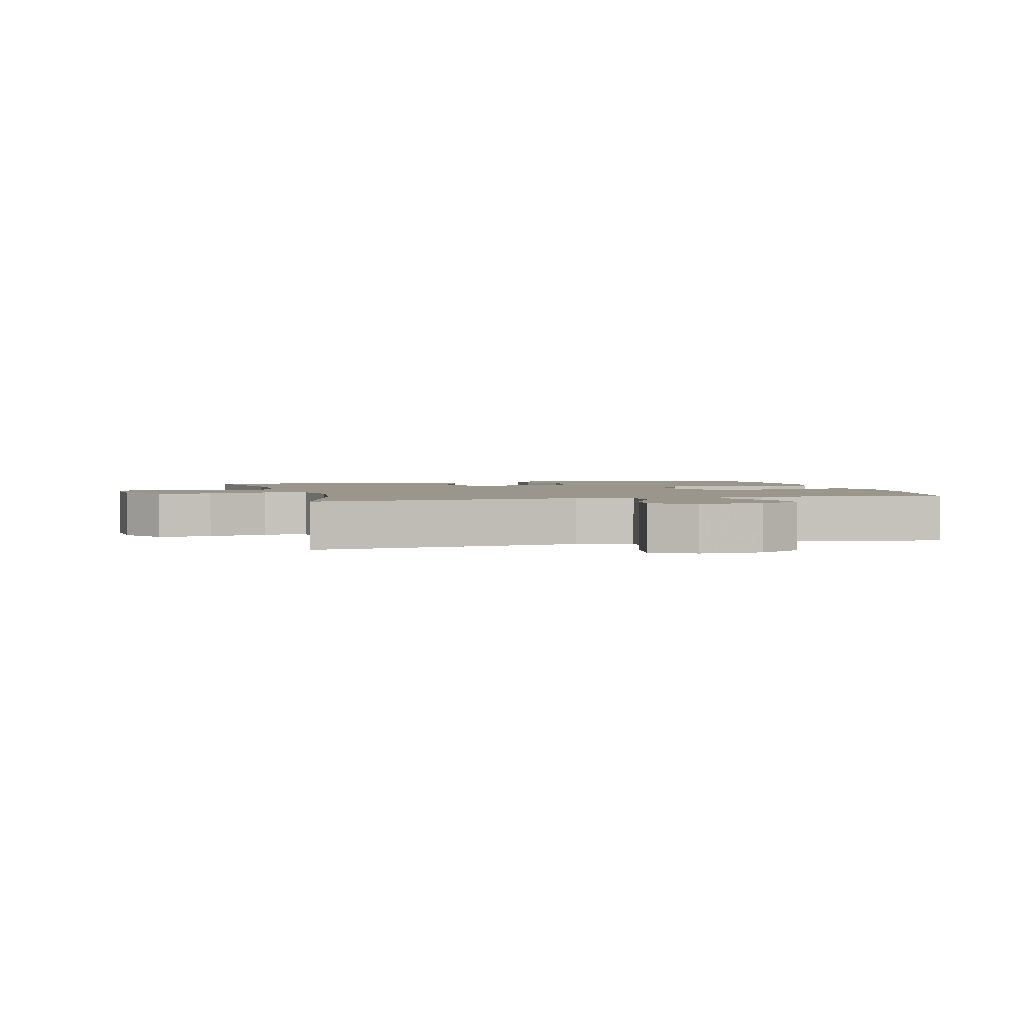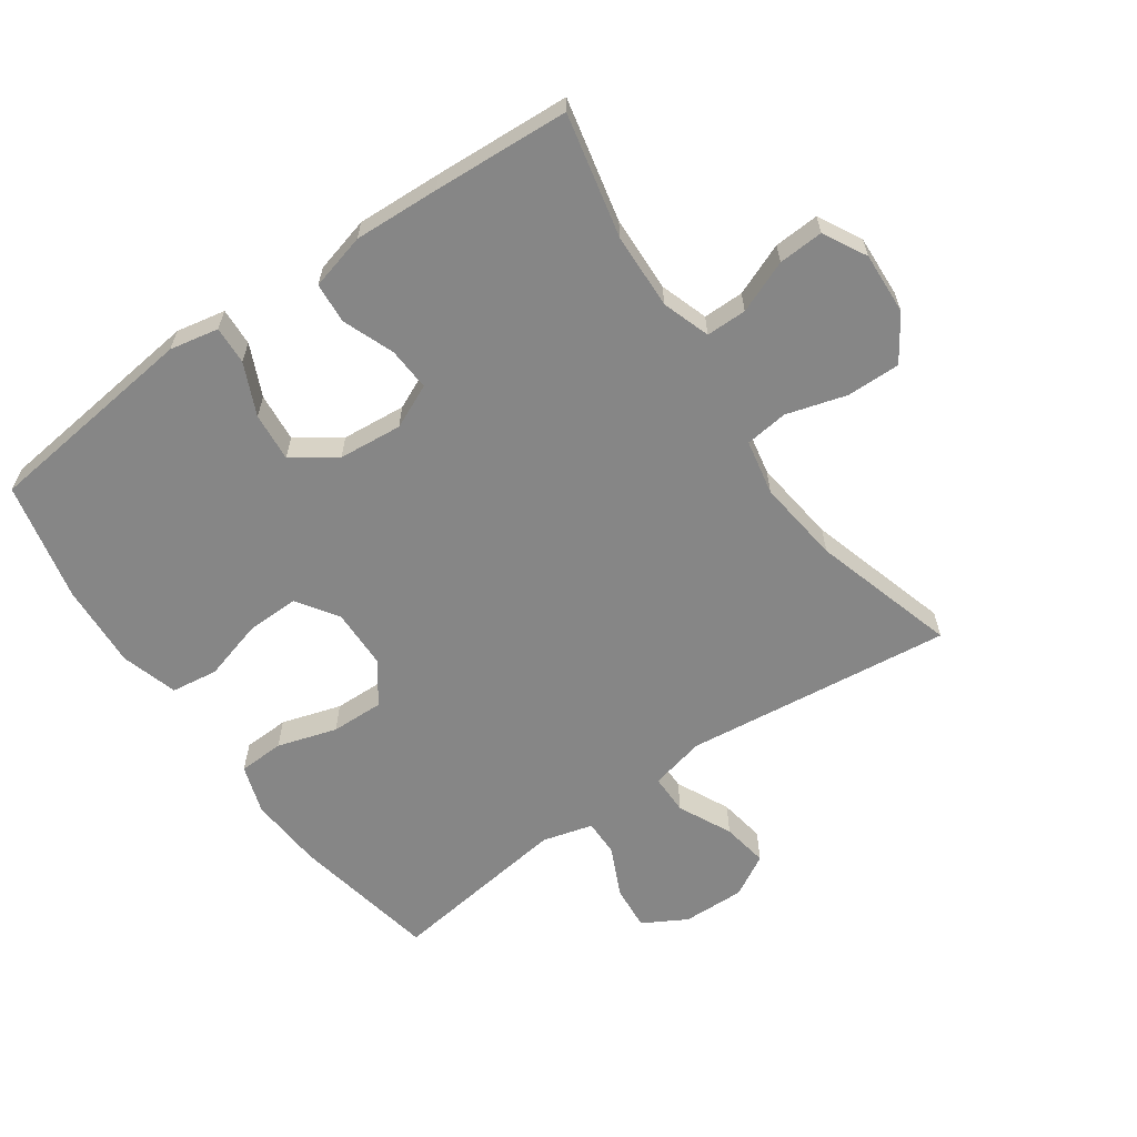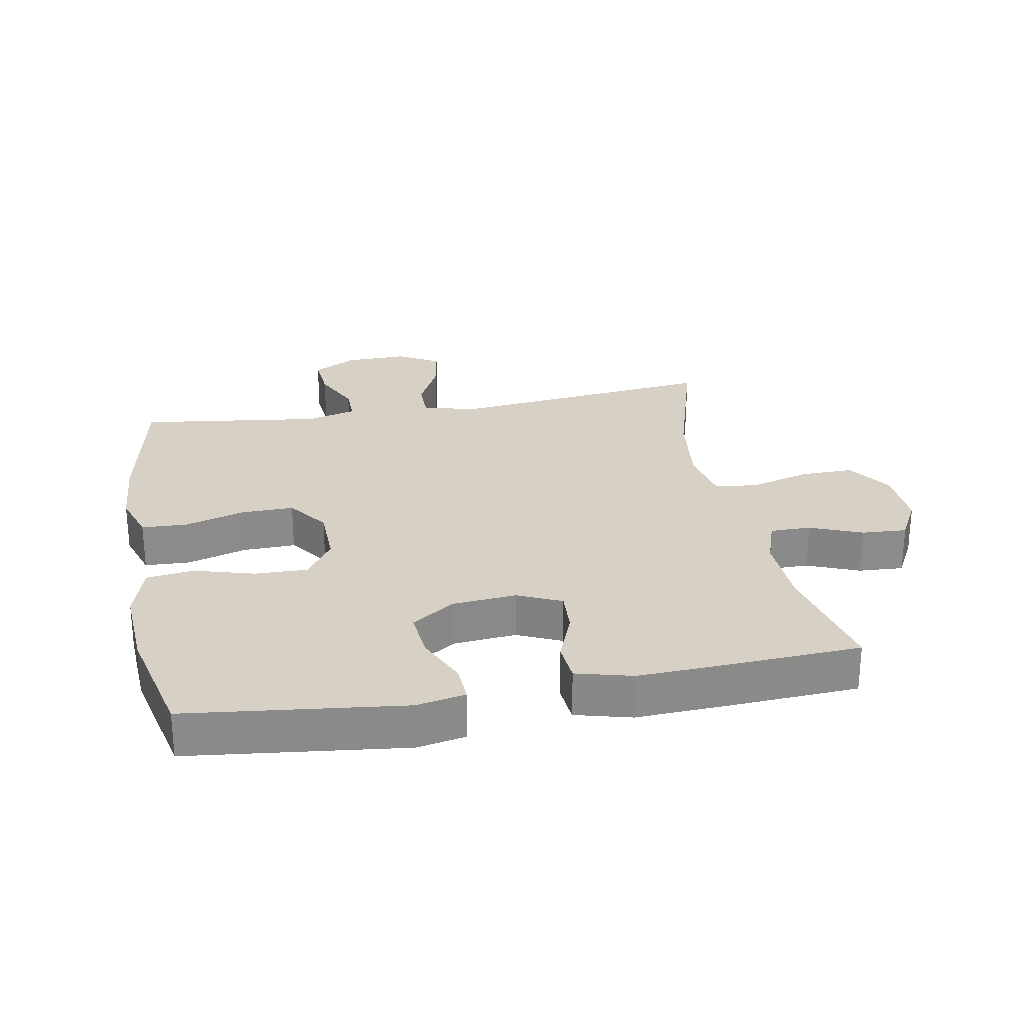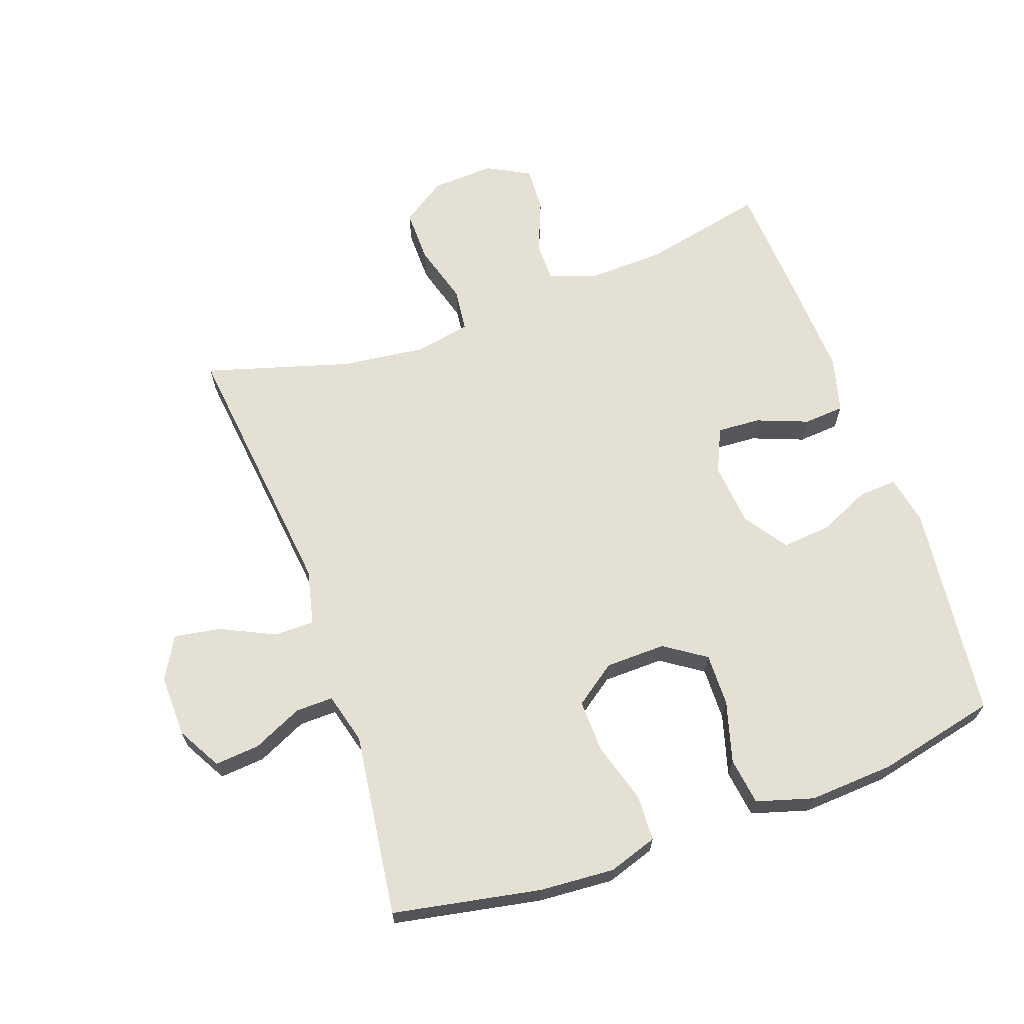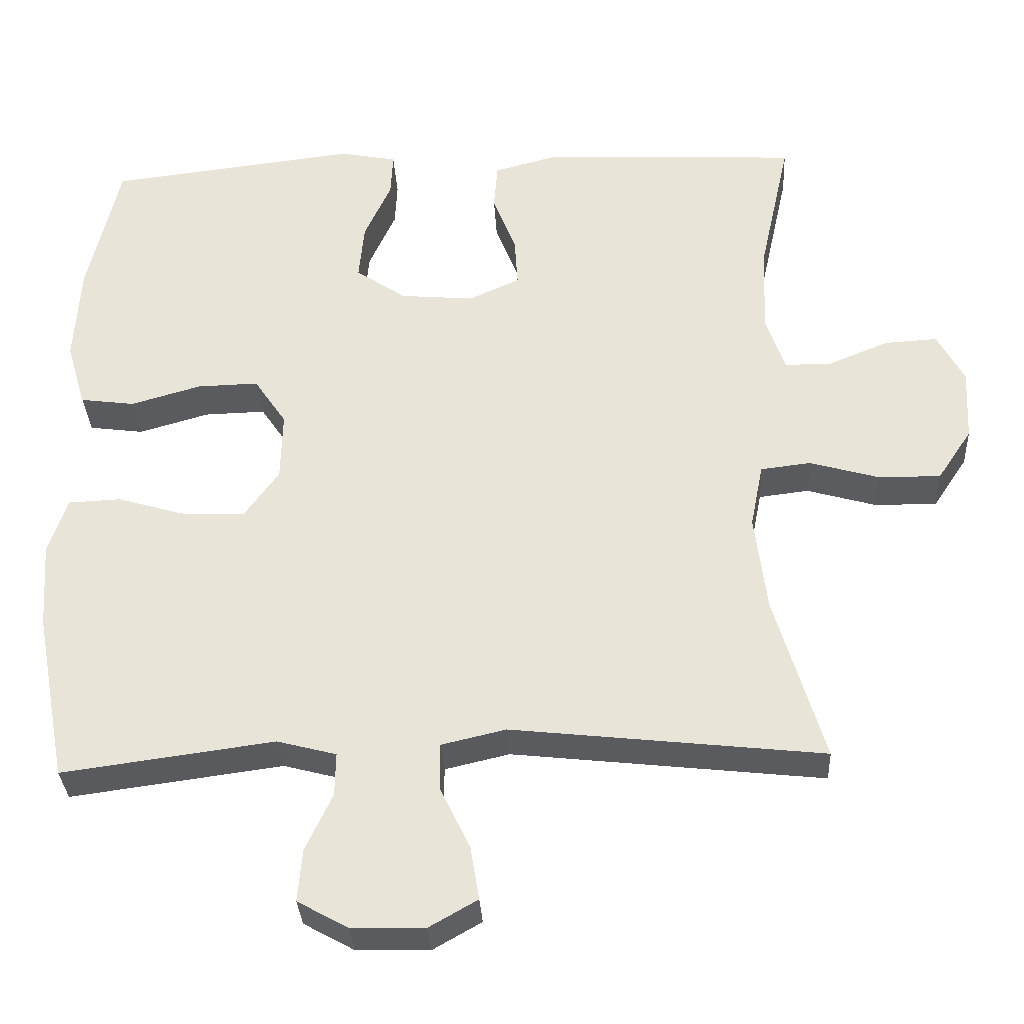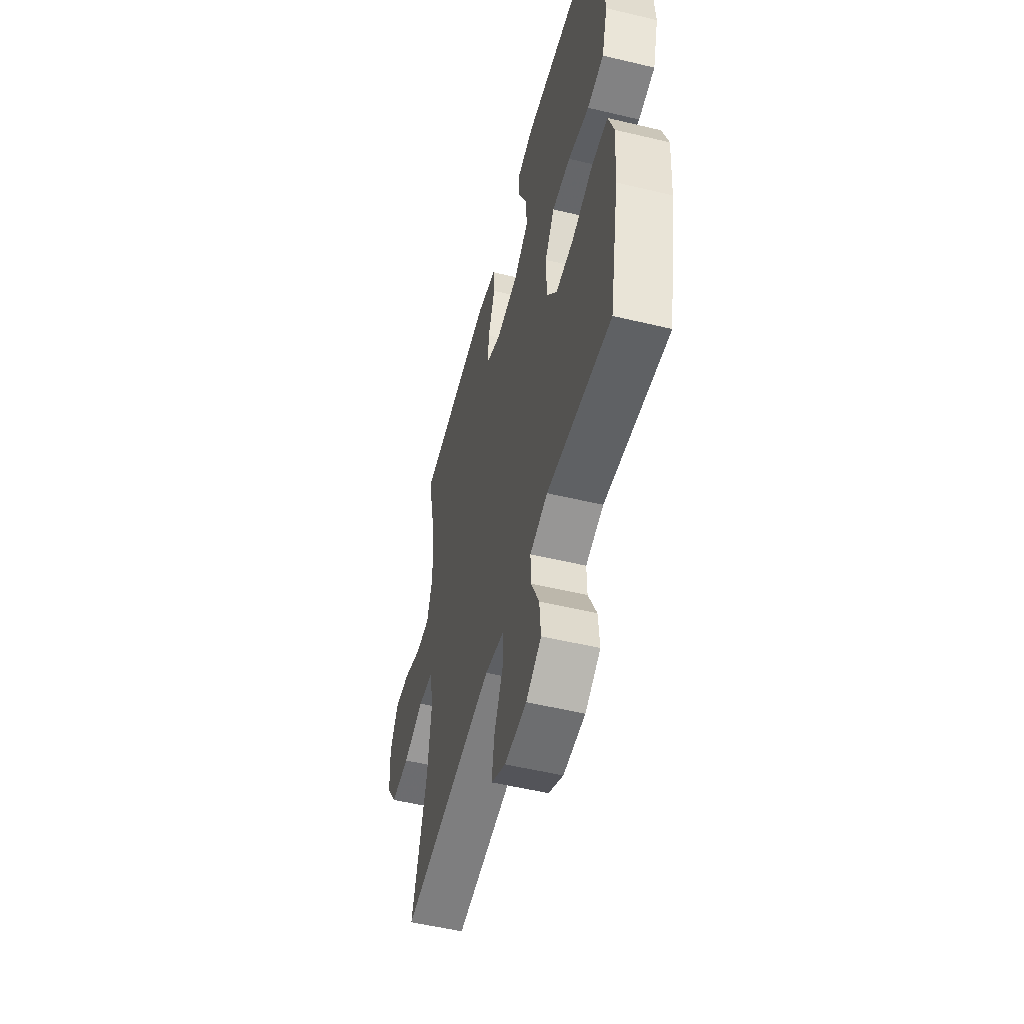
<metadata>
{"format":"obj","ext":"obj","renderer":"f3d","projection":"perspective","resolution":1024,"background":"white","views":[{"elev":2.3,"azim":165.1,"up":"+Y"},{"elev":-62.0,"azim":34.9,"up":"+Y"},{"elev":26.7,"azim":-10.4,"up":"+Y"},{"elev":66.1,"azim":-109.6,"up":"+Y"},{"elev":-32.8,"azim":3.1,"up":"+Z"},{"elev":-53.1,"azim":-104.4,"up":"+Z"}]}
</metadata>
<code>
v -0.5 0.07 0.5
v -0.165 0.07 0.539
v -0.089 0.07 0.524
v -0.092 0.07 0.465
v -0.128 0.07 0.385
v -0.135 0.07 0.309
v -0.068 0.07 0.263
v 0.031 0.07 0.254
v 0.099 0.07 0.285
v 0.095 0.07 0.352
v 0.064 0.07 0.432
v 0.069 0.07 0.495
v 0.156 0.07 0.518
v 0.289 0.07 0.512
v 0.5 0.07 0.5
v 0.458 0.07 0.309
v 0.454 0.07 0.191
v 0.479 0.07 0.117
v 0.542 0.07 0.117
v 0.623 0.07 0.15
v 0.693 0.07 0.154
v 0.729 0.07 0.087
v 0.724 0.07 -0.01
v 0.678 0.07 -0.079
v 0.595 0.07 -0.078
v 0.502 0.07 -0.051
v 0.435 0.07 -0.059
v 0.418 0.07 -0.145
v 0.434 0.07 -0.276
v 0.5 0.07 -0.5
v 0.084 0.07 -0.453
v -0.002 0.07 -0.473
v -0.002 0.07 -0.536
v 0.038 0.07 -0.619
v 0.05 0.07 -0.691
v -0.015 0.07 -0.728
v -0.112 0.07 -0.726
v -0.18 0.07 -0.688
v -0.174 0.07 -0.618
v -0.138 0.07 -0.541
v -0.137 0.07 -0.483
v -0.216 0.07 -0.462
v -0.5 0.07 -0.5
v -0.543 0.07 -0.272
v -0.551 0.07 -0.156
v -0.526 0.07 -0.08
v -0.455 0.07 -0.077
v -0.362 0.07 -0.105
v -0.28 0.07 -0.107
v -0.234 0.07 -0.043
v -0.232 0.07 0.05
v -0.275 0.07 0.114
v -0.357 0.07 0.112
v -0.451 0.07 0.085
v -0.524 0.07 0.095
v -0.55 0.07 0.183
v -0.542 0.07 0.315
v -0.5 0 0.5
v -0.165 0 0.539
v -0.089 0 0.524
v -0.092 0 0.465
v -0.128 0 0.385
v -0.135 0 0.309
v -0.068 0 0.263
v 0.031 0 0.254
v 0.099 0 0.285
v 0.095 0 0.352
v 0.064 0 0.432
v 0.069 0 0.495
v 0.156 0 0.518
v 0.289 0 0.512
v 0.5 0 0.5
v 0.458 0 0.309
v 0.454 0 0.191
v 0.479 0 0.117
v 0.542 0 0.117
v 0.623 0 0.15
v 0.693 0 0.154
v 0.729 0 0.087
v 0.724 0 -0.01
v 0.678 0 -0.079
v 0.595 0 -0.078
v 0.502 0 -0.051
v 0.435 0 -0.059
v 0.418 0 -0.145
v 0.434 0 -0.276
v 0.5 0 -0.5
v 0.084 0 -0.453
v -0.002 0 -0.473
v -0.002 0 -0.536
v 0.038 0 -0.619
v 0.05 0 -0.691
v -0.015 0 -0.728
v -0.112 0 -0.726
v -0.18 0 -0.688
v -0.174 0 -0.618
v -0.138 0 -0.541
v -0.137 0 -0.483
v -0.216 0 -0.462
v -0.5 0 -0.5
v -0.543 0 -0.272
v -0.551 0 -0.156
v -0.526 0 -0.08
v -0.455 0 -0.077
v -0.362 0 -0.105
v -0.28 0 -0.107
v -0.234 0 -0.043
v -0.232 0 0.05
v -0.275 0 0.114
v -0.357 0 0.112
v -0.451 0 0.085
v -0.524 0 0.095
v -0.55 0 0.183
v -0.542 0 0.315
f 3 4 5
f 2 3 5
f 1 2 5
f 57 1 5
f 56 57 5
f 55 56 5
f 54 55 5
f 53 54 5
f 52 53 5 6
f 51 52 6 7
f 50 51 7 8
f 49 50 8 9
f 46 47 48
f 45 46 48
f 44 45 48
f 43 44 48
f 42 43 48
f 41 42 48 49
f 38 39 40
f 37 38 40
f 36 37 40
f 35 36 40
f 34 35 40
f 33 34 40
f 32 33 40 41
f 41 49 9
f 32 41 9
f 31 32 9
f 24 25 26
f 23 24 26
f 22 23 26
f 21 22 26
f 20 21 26
f 19 20 26
f 18 19 26 27
f 17 18 27
f 16 17 27 28
f 14 15 16
f 13 14 16
f 12 13 16
f 11 12 16
f 10 11 16
f 9 10 16 28
f 29 30 31 9
f 9 28 29
f 62 61 60
f 62 60 59
f 62 59 58
f 62 58 114
f 62 114 113
f 62 113 112
f 62 112 111
f 62 111 110
f 63 62 110 109
f 64 63 109 108
f 65 64 108 107
f 66 65 107 106
f 105 104 103
f 105 103 102
f 105 102 101
f 105 101 100
f 105 100 99
f 106 105 99 98
f 97 96 95
f 97 95 94
f 97 94 93
f 97 93 92
f 97 92 91
f 97 91 90
f 98 97 90 89
f 66 106 98
f 66 98 89
f 66 89 88
f 83 82 81
f 83 81 80
f 83 80 79
f 83 79 78
f 83 78 77
f 83 77 76
f 84 83 76 75
f 84 75 74
f 85 84 74 73
f 73 72 71
f 73 71 70
f 73 70 69
f 73 69 68
f 73 68 67
f 85 73 67 66
f 66 88 87 86
f 86 85 66
f 1 58 59 2
f 2 59 60 3
f 3 60 61 4
f 4 61 62 5
f 5 62 63 6
f 6 63 64 7
f 7 64 65 8
f 8 65 66 9
f 9 66 67 10
f 10 67 68 11
f 11 68 69 12
f 12 69 70 13
f 13 70 71 14
f 14 71 72 15
f 15 72 73 16
f 16 73 74 17
f 17 74 75 18
f 18 75 76 19
f 19 76 77 20
f 20 77 78 21
f 21 78 79 22
f 22 79 80 23
f 23 80 81 24
f 24 81 82 25
f 25 82 83 26
f 26 83 84 27
f 27 84 85 28
f 28 85 86 29
f 29 86 87 30
f 30 87 88 31
f 31 88 89 32
f 32 89 90 33
f 33 90 91 34
f 34 91 92 35
f 35 92 93 36
f 36 93 94 37
f 37 94 95 38
f 38 95 96 39
f 39 96 97 40
f 40 97 98 41
f 41 98 99 42
f 42 99 100 43
f 43 100 101 44
f 44 101 102 45
f 45 102 103 46
f 46 103 104 47
f 47 104 105 48
f 48 105 106 49
f 49 106 107 50
f 50 107 108 51
f 51 108 109 52
f 52 109 110 53
f 53 110 111 54
f 54 111 112 55
f 55 112 113 56
f 56 113 114 57
f 57 114 58 1

</code>
